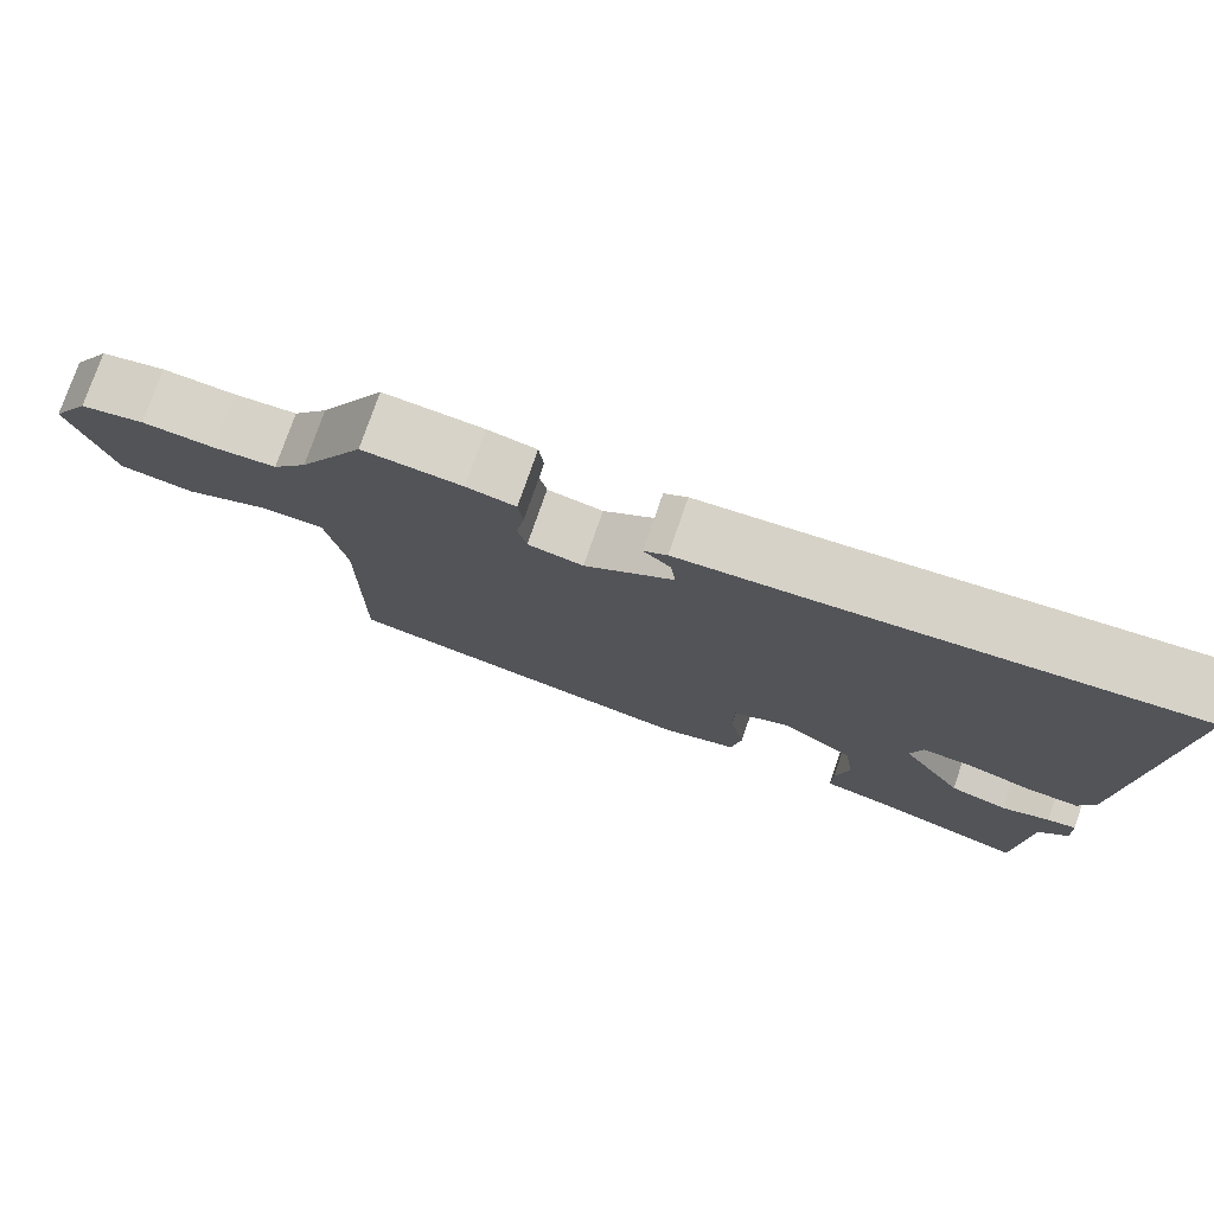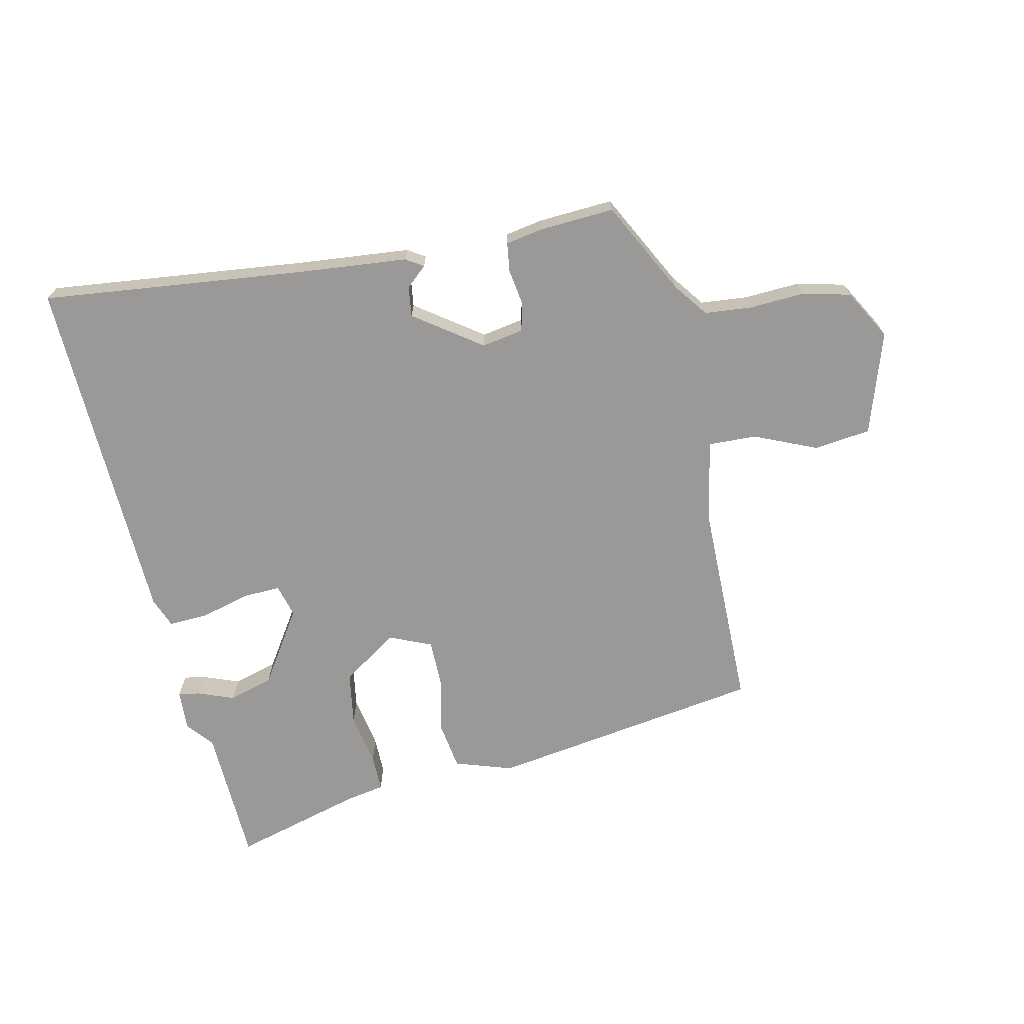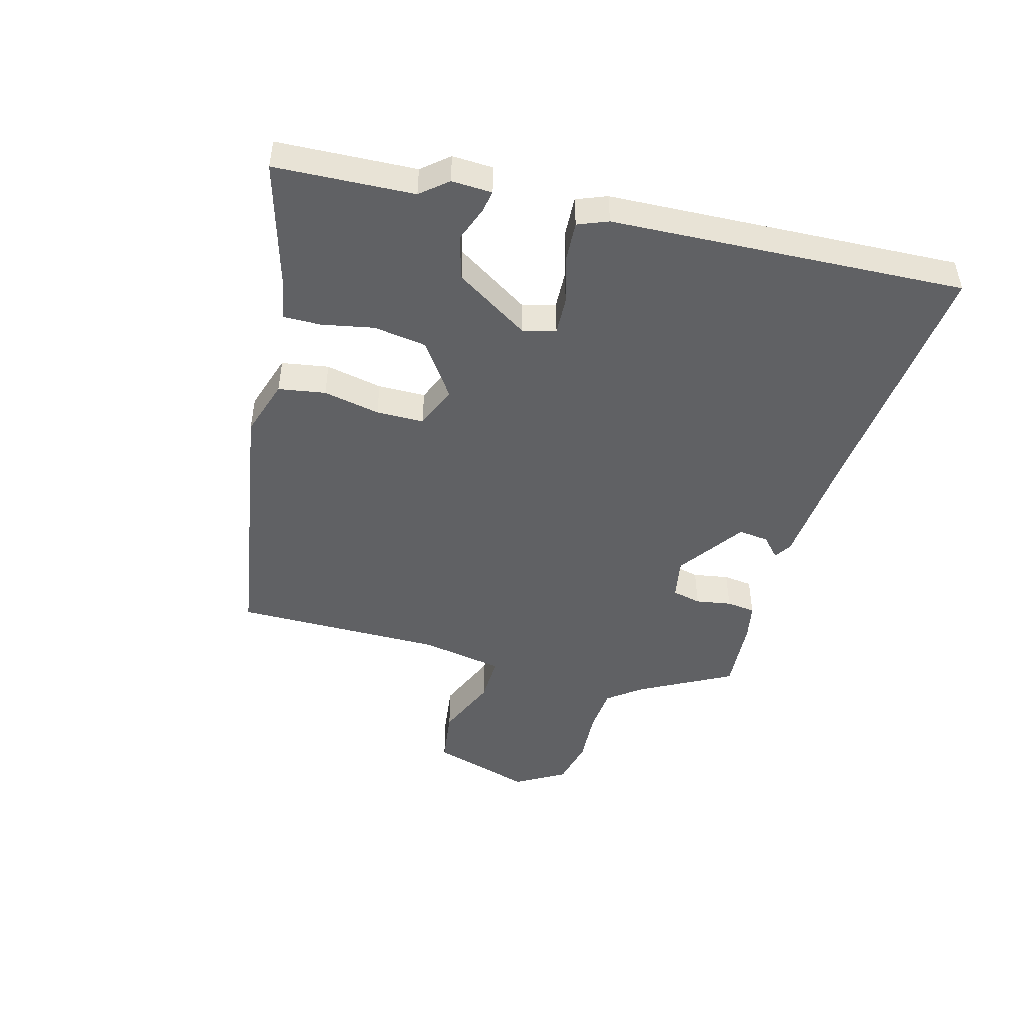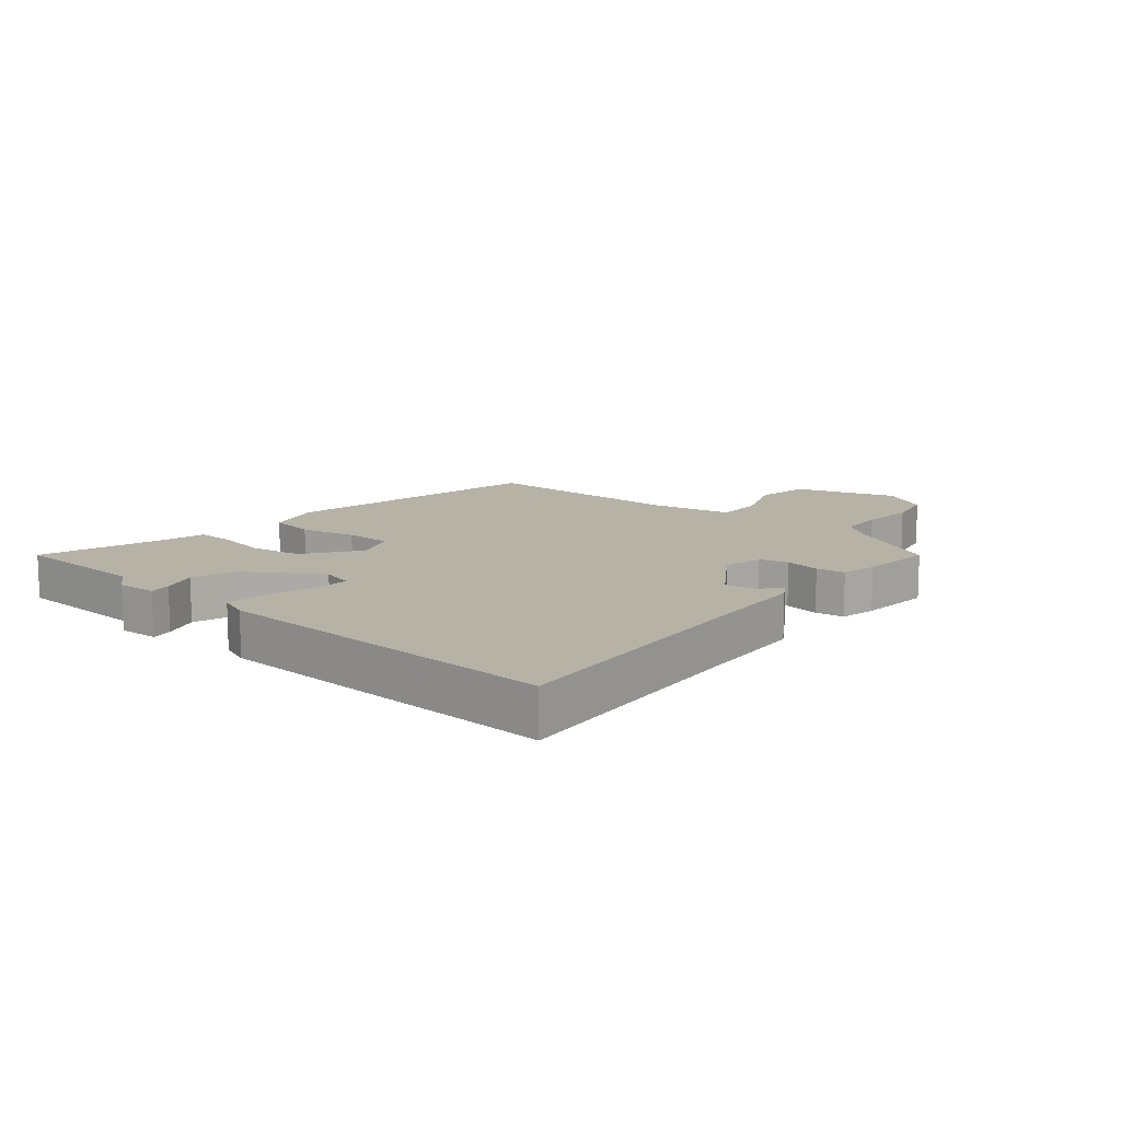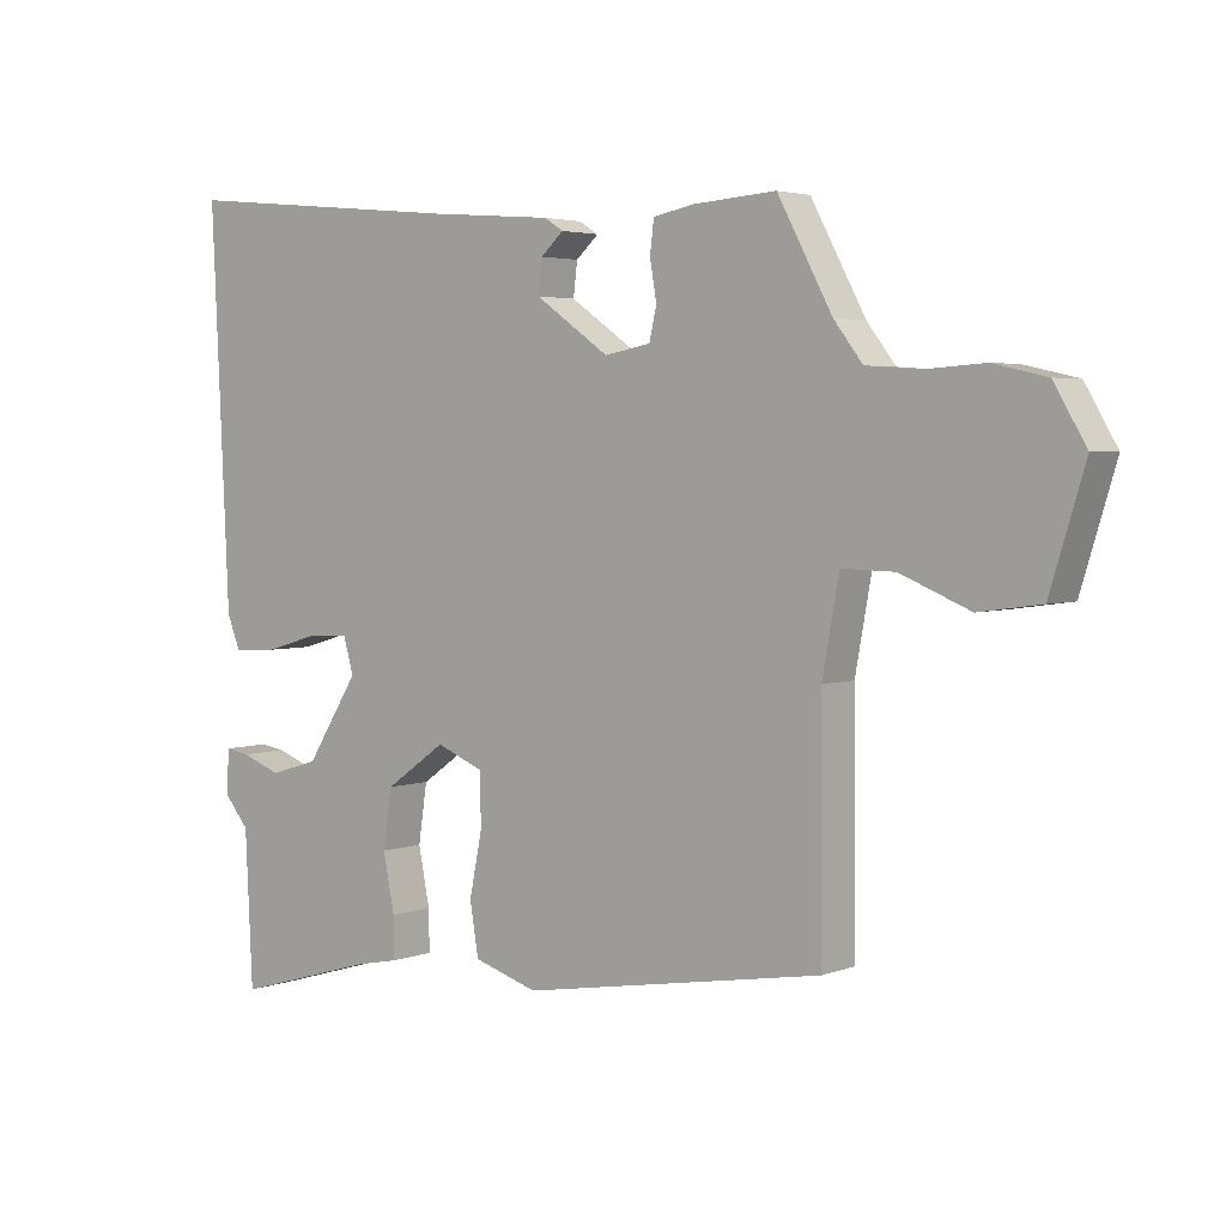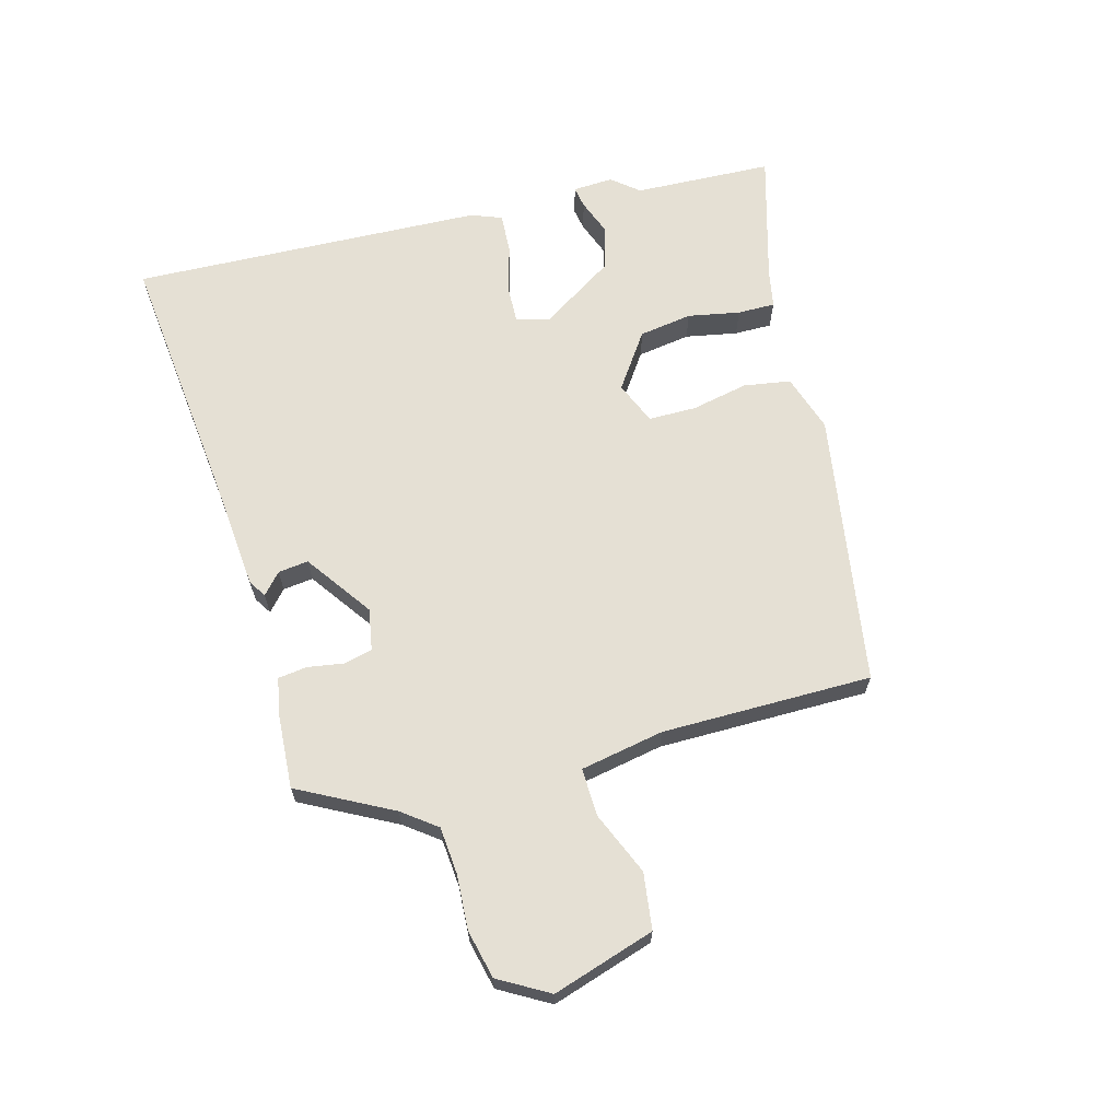
<metadata>
{"format":"obj","ext":"obj","renderer":"f3d","projection":"perspective","resolution":1024,"background":"white","views":[{"elev":76.7,"azim":-161.0,"up":"+Z"},{"elev":-69.1,"azim":11.6,"up":"+Y"},{"elev":-46.8,"azim":-105.4,"up":"+Y"},{"elev":12.2,"azim":-49.7,"up":"+Y"},{"elev":3.5,"azim":39.0,"up":"+Z"},{"elev":65.5,"azim":74.3,"up":"+Y"}]}
</metadata>
<code>
v -0.495 0.07 -0.6
v -0.506 0.07 -0.37
v -0.543 0.07 -0.326
v -0.54 0.07 -0.259
v -0.504 0.07 -0.265
v -0.444 0.07 -0.287
v -0.371 0.07 -0.265
v -0.293 0.07 -0.142
v -0.308 0.07 -0.088
v -0.371 0.07 -0.091
v -0.451 0.07 -0.114
v -0.517 0.07 -0.118
v -0.537 0.07 -0.068
v -0.564 0.07 0.517
v -0.132 0.07 0.475
v 0.053 0.07 0.46
v 0.082 0.07 0.442
v 0.048 0.07 0.411
v 0.042 0.07 0.361
v 0.153 0.07 0.284
v 0.222 0.07 0.297
v 0.233 0.07 0.345
v 0.223 0.07 0.404
v 0.229 0.07 0.452
v 0.29 0.07 0.464
v 0.414 0.07 0.473
v 0.496 0.07 0.32
v 0.539 0.07 0.264
v 0.617 0.07 0.258
v 0.708 0.07 0.264
v 0.788 0.07 0.246
v 0.836 0.07 0.164
v 0.784 0.07 -0.005
v 0.691 0.07 -0.018
v 0.587 0.07 0.025
v 0.507 0.07 0.027
v 0.482 0.07 -0.111
v 0.484 0.07 -0.459
v 0.031 0.07 -0.535
v -0.065 0.07 -0.505
v -0.078 0.07 -0.427
v -0.059 0.07 -0.333
v -0.06 0.07 -0.254
v -0.131 0.07 -0.225
v -0.222 0.07 -0.289
v -0.235 0.07 -0.377
v -0.218 0.07 -0.463
v -0.217 0.07 -0.525
v -0.282 0.07 -0.538
v -0.495 0 -0.6
v -0.506 0 -0.37
v -0.543 0 -0.326
v -0.54 0 -0.259
v -0.504 0 -0.265
v -0.444 0 -0.287
v -0.371 0 -0.265
v -0.293 0 -0.142
v -0.308 0 -0.088
v -0.371 0 -0.091
v -0.451 0 -0.114
v -0.517 0 -0.118
v -0.537 0 -0.068
v -0.564 0 0.517
v -0.132 0 0.475
v 0.053 0 0.46
v 0.082 0 0.442
v 0.048 0 0.411
v 0.042 0 0.361
v 0.153 0 0.284
v 0.222 0 0.297
v 0.233 0 0.345
v 0.223 0 0.404
v 0.229 0 0.452
v 0.29 0 0.464
v 0.414 0 0.473
v 0.496 0 0.32
v 0.539 0 0.264
v 0.617 0 0.258
v 0.708 0 0.264
v 0.788 0 0.246
v 0.836 0 0.164
v 0.784 0 -0.005
v 0.691 0 -0.018
v 0.587 0 0.025
v 0.507 0 0.027
v 0.482 0 -0.111
v 0.484 0 -0.459
v 0.031 0 -0.535
v -0.065 0 -0.505
v -0.078 0 -0.427
v -0.059 0 -0.333
v -0.06 0 -0.254
v -0.131 0 -0.225
v -0.222 0 -0.289
v -0.235 0 -0.377
v -0.218 0 -0.463
v -0.217 0 -0.525
v -0.282 0 -0.538
f 46 47 48 49
f 45 46 49 1
f 39 40 41 42
f 37 38 39 42
f 36 37 42 43
f 32 33 34 35
f 32 35 36
f 29 30 31 32
f 28 29 32 36
f 27 28 36 43
f 22 23 24 25
f 21 22 25 26
f 15 16 17 18
f 15 18 19
f 14 15 19 20
f 10 11 12 13
f 9 10 13 14
f 3 4 5 6
f 2 3 6 7
f 45 1 2 7
f 44 45 7 8
f 43 44 8 9
f 21 26 27 43
f 20 21 43 9
f 9 14 20
f 98 97 96 95
f 50 98 95 94
f 91 90 89 88
f 91 88 87 86
f 92 91 86 85
f 84 83 82 81
f 85 84 81
f 81 80 79 78
f 85 81 78 77
f 92 85 77 76
f 74 73 72 71
f 75 74 71 70
f 67 66 65 64
f 68 67 64
f 69 68 64 63
f 62 61 60 59
f 63 62 59 58
f 55 54 53 52
f 56 55 52 51
f 56 51 50 94
f 57 56 94 93
f 58 57 93 92
f 92 76 75 70
f 58 92 70 69
f 69 63 58
f 1 50 51 2
f 2 51 52 3
f 3 52 53 4
f 4 53 54 5
f 5 54 55 6
f 6 55 56 7
f 7 56 57 8
f 8 57 58 9
f 9 58 59 10
f 10 59 60 11
f 11 60 61 12
f 12 61 62 13
f 13 62 63 14
f 14 63 64 15
f 15 64 65 16
f 16 65 66 17
f 17 66 67 18
f 18 67 68 19
f 19 68 69 20
f 20 69 70 21
f 21 70 71 22
f 22 71 72 23
f 23 72 73 24
f 24 73 74 25
f 25 74 75 26
f 26 75 76 27
f 27 76 77 28
f 28 77 78 29
f 29 78 79 30
f 30 79 80 31
f 31 80 81 32
f 32 81 82 33
f 33 82 83 34
f 34 83 84 35
f 35 84 85 36
f 36 85 86 37
f 37 86 87 38
f 38 87 88 39
f 39 88 89 40
f 40 89 90 41
f 41 90 91 42
f 42 91 92 43
f 43 92 93 44
f 44 93 94 45
f 45 94 95 46
f 46 95 96 47
f 47 96 97 48
f 48 97 98 49
f 49 98 50 1

</code>
